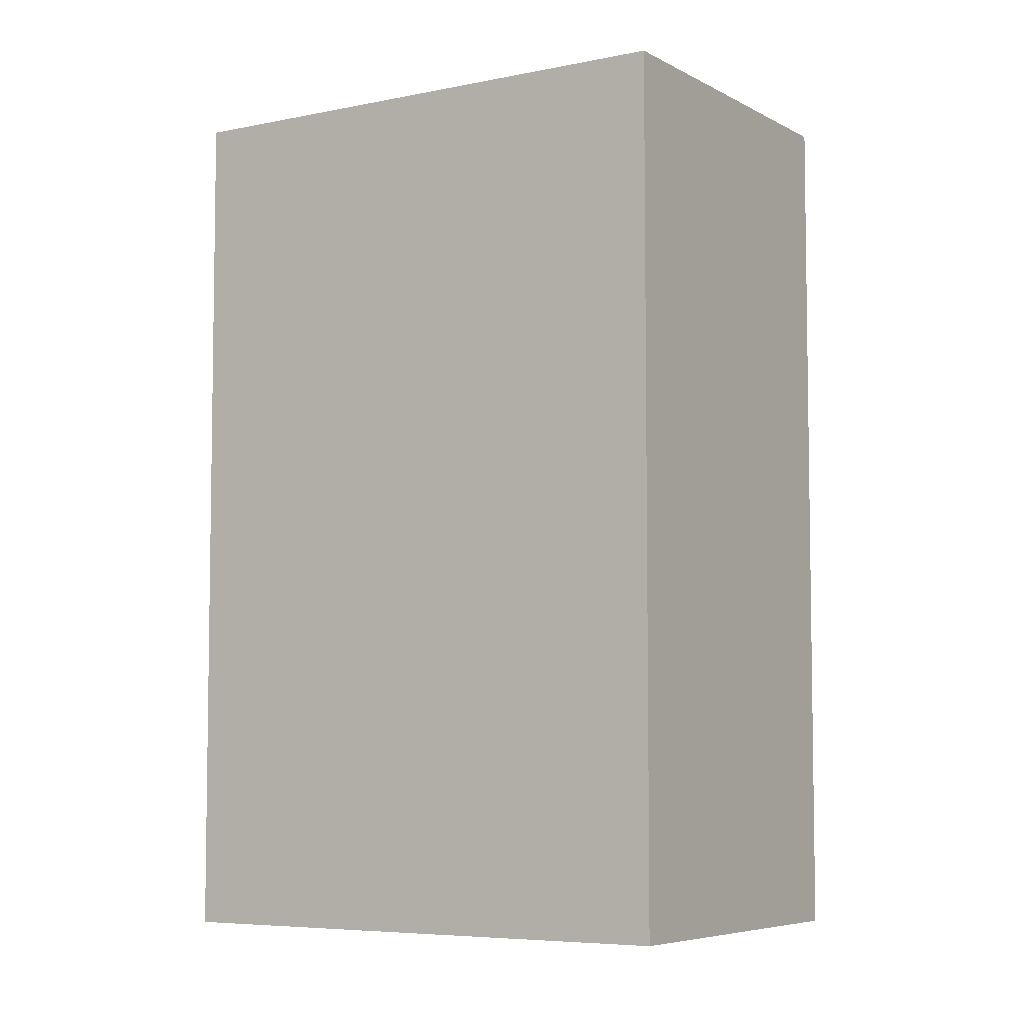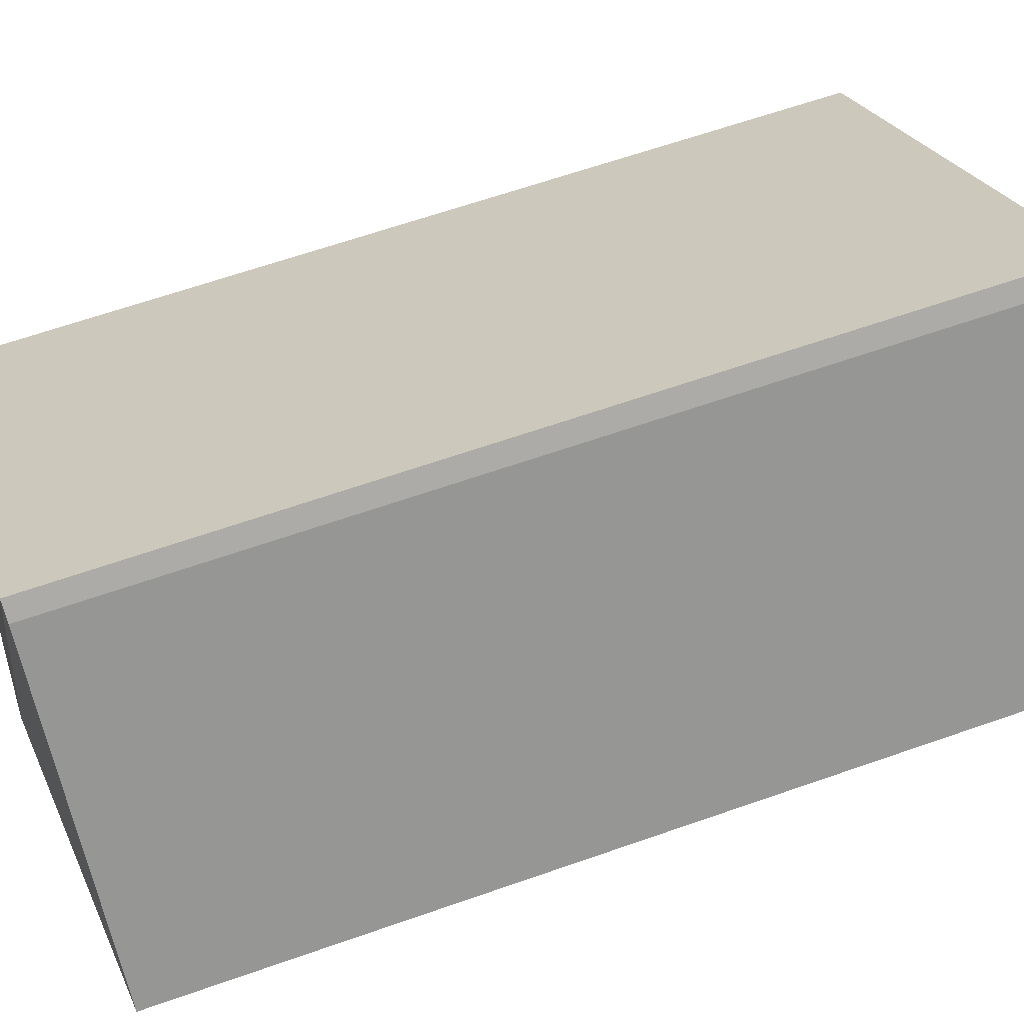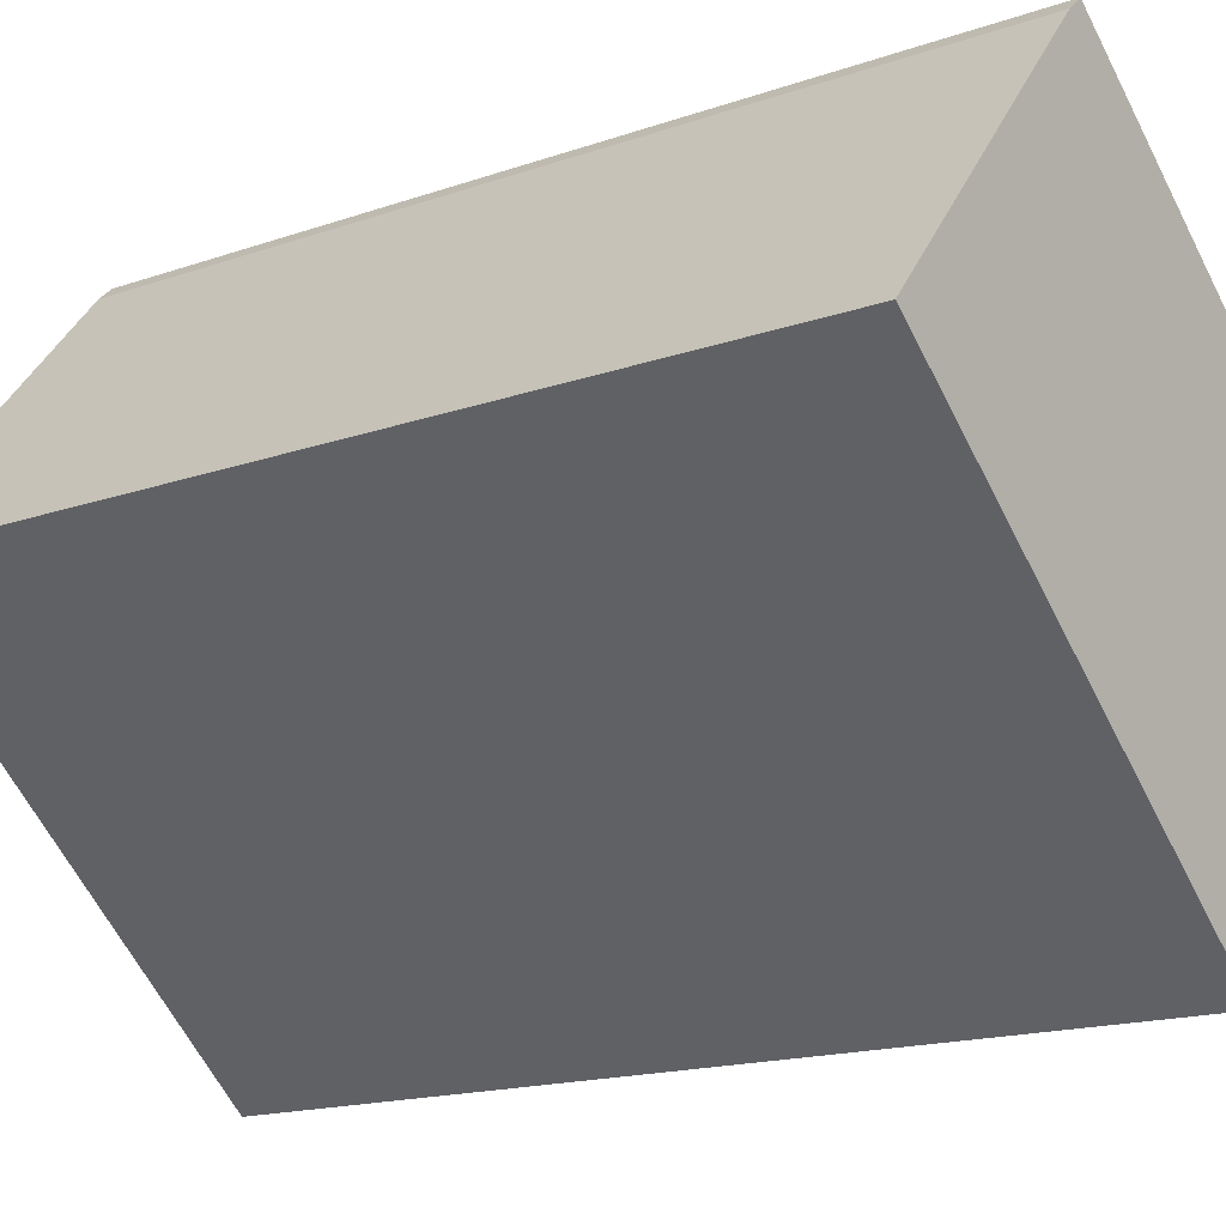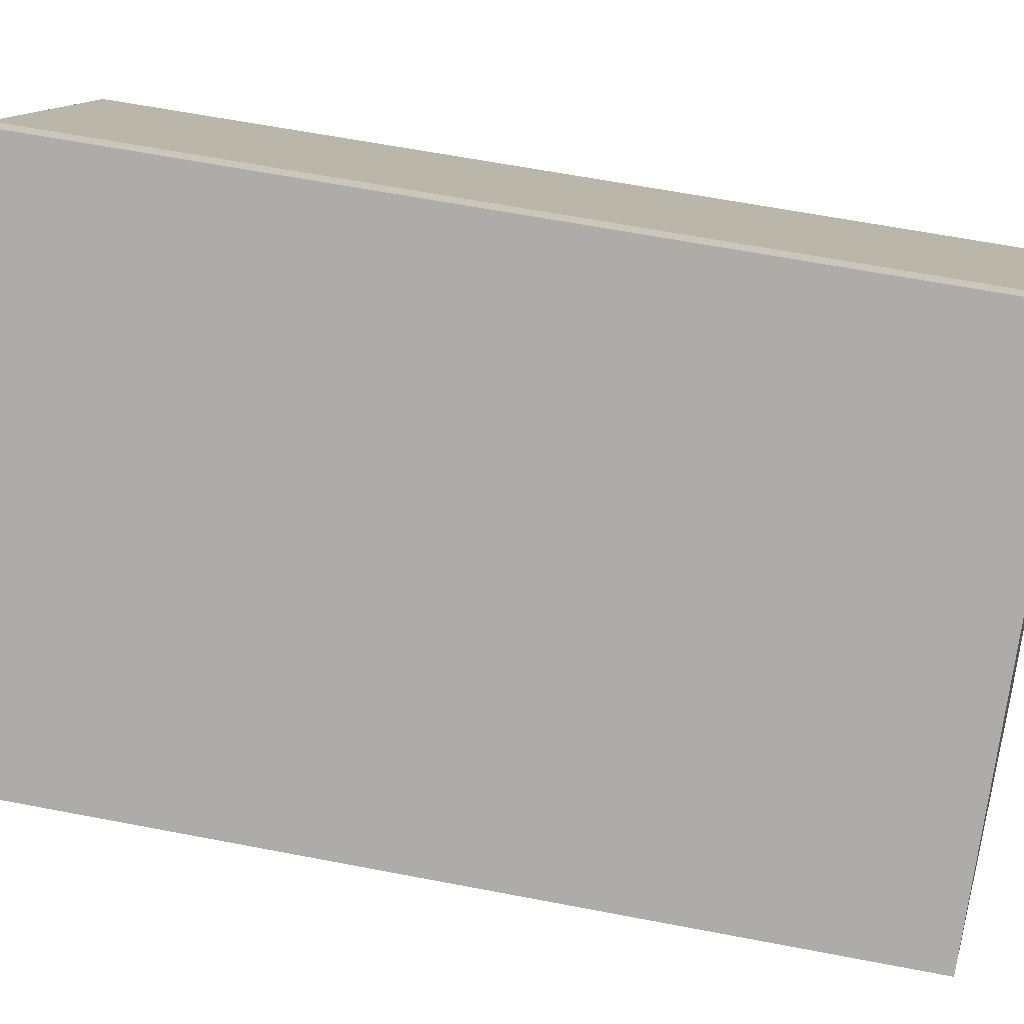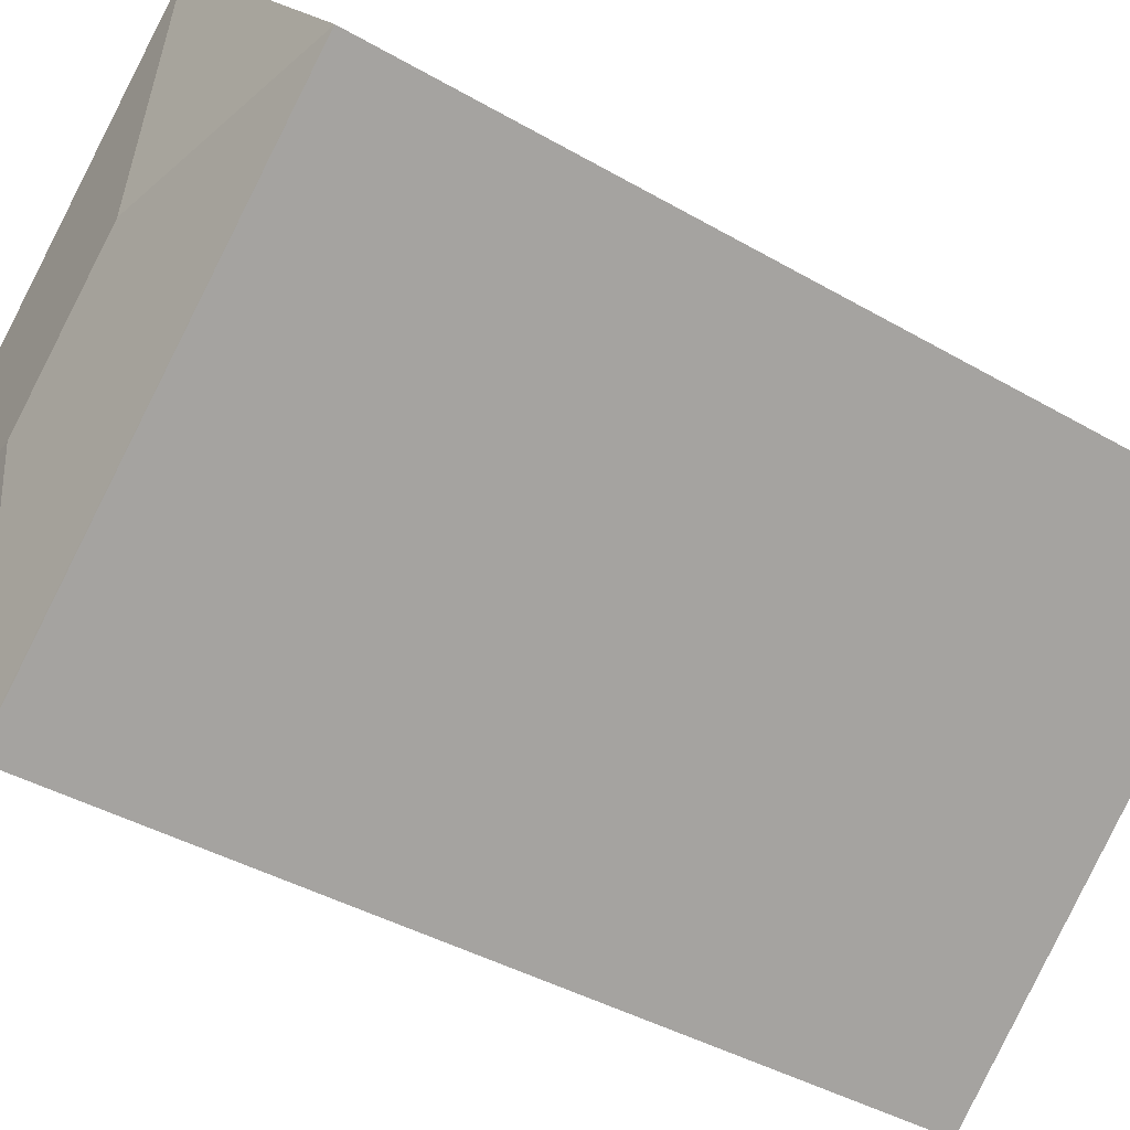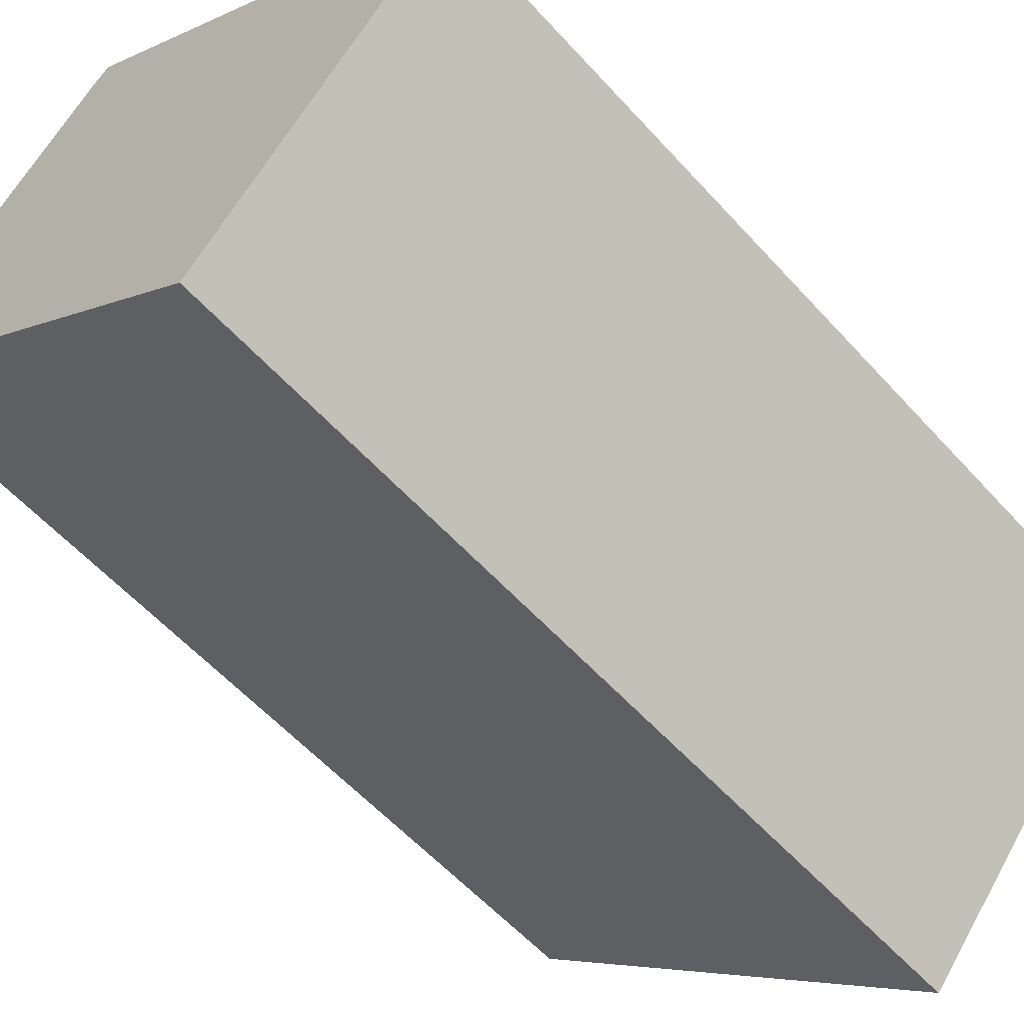
<metadata>
{"format":"obj","ext":"obj","renderer":"f3d","projection":"perspective","resolution":1024,"background":"white","views":[{"elev":-6.0,"azim":72.8,"up":"+Y"},{"elev":63.4,"azim":-109.6,"up":"+Z"},{"elev":-15.8,"azim":-53.4,"up":"+Z"},{"elev":62.0,"azim":101.1,"up":"+Z"},{"elev":-39.5,"azim":-126.0,"up":"+Z"},{"elev":-57.5,"azim":41.5,"up":"+Z"}]}
</metadata>
<code>
v  13.02 29.35 -3.071
v  14 28.72 -11.32
v  13.73 28.72 -11.64
v  21.65 28.72 -2.351
v  0 28.73 1.759e-15
v  13.69 28.71 -11.7
v  8.518 29.35 0.708
v  1.436 28.72 1.737
v  7.3 28.71 8.828
v  7.801 28.72 9.279
v  21.65 1.44e-16 -2.351
v  13.69 7.162e-16 -11.7
v  14 6.933e-16 -11.32
v  13.73 7.127e-16 -11.64
v  0 0 0
v  7.3 -5.406e-16 8.828
v  1.436 -1.064e-16 1.737
v  7.801 -5.682e-16 9.279
g defaultobject
f 1 2 3
f 2 1 4
f 5 3 6
f 3 5 1
f 1 5 7
f 8 7 5
f 7 8 9
f 7 9 10
f 1 10 4
f 10 1 7
f 11 2 4
f 2 11 3
f 3 11 6
f 6 11 12
f 12 11 13
f 12 13 14
f 6 15 5
f 15 6 12
f 15 8 5
f 8 15 9
f 9 15 16
f 16 15 17
f 9 18 10
f 18 9 16
f 18 4 10
f 4 18 11
f 13 15 12
f 15 13 11
f 15 11 18
f 15 18 17
f 17 18 16

</code>
